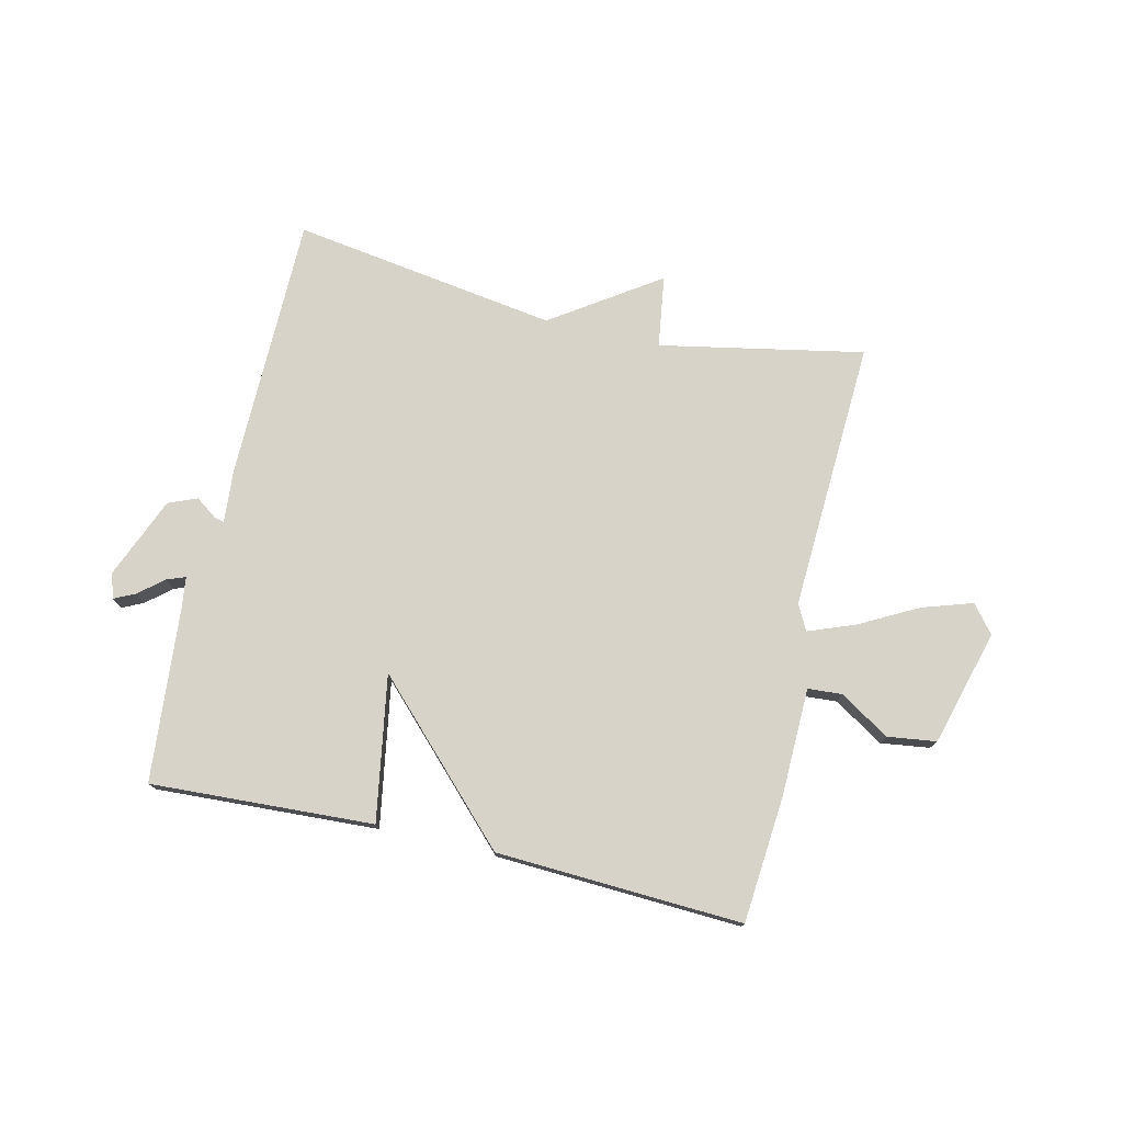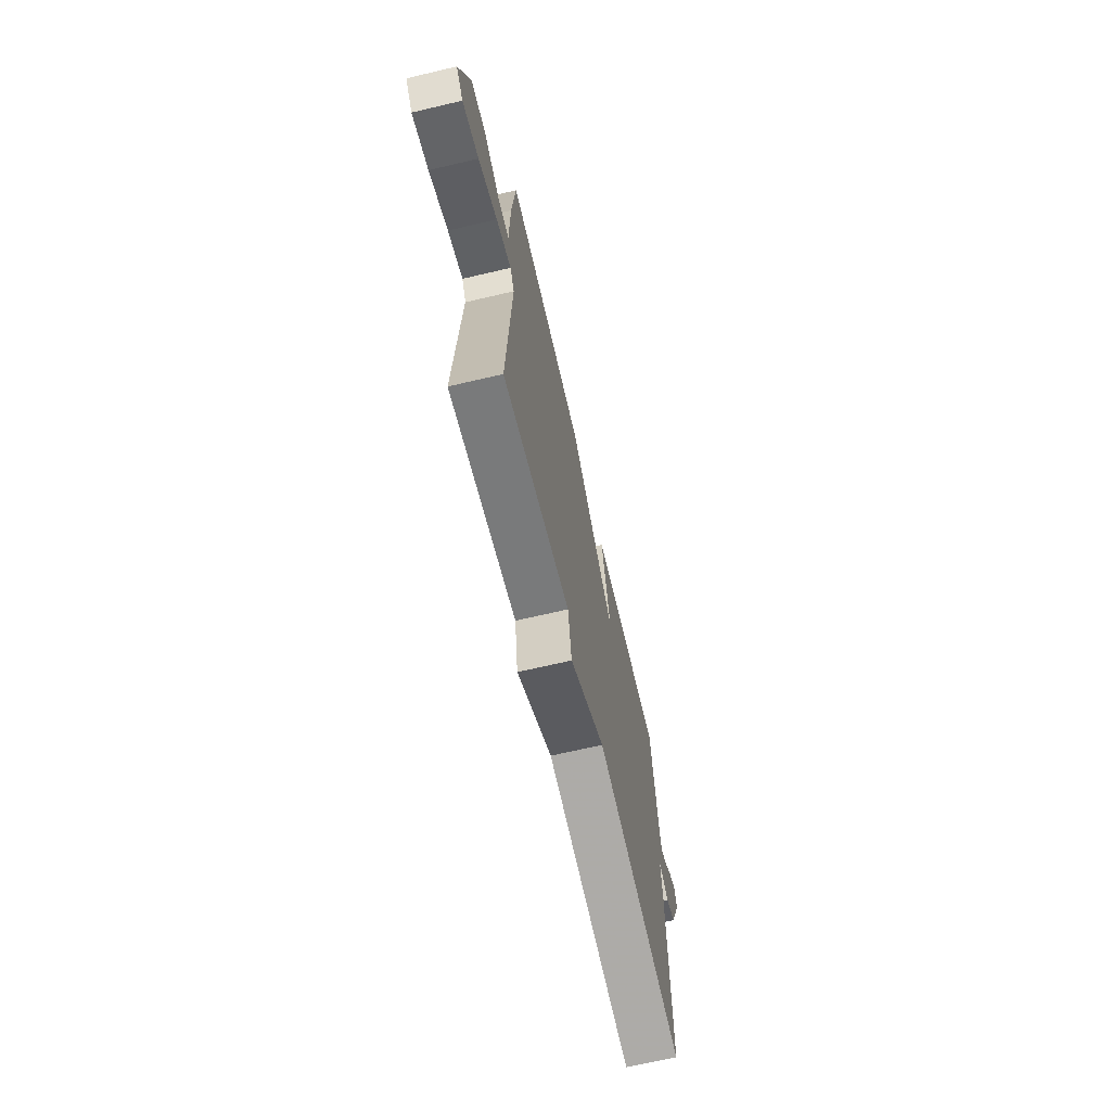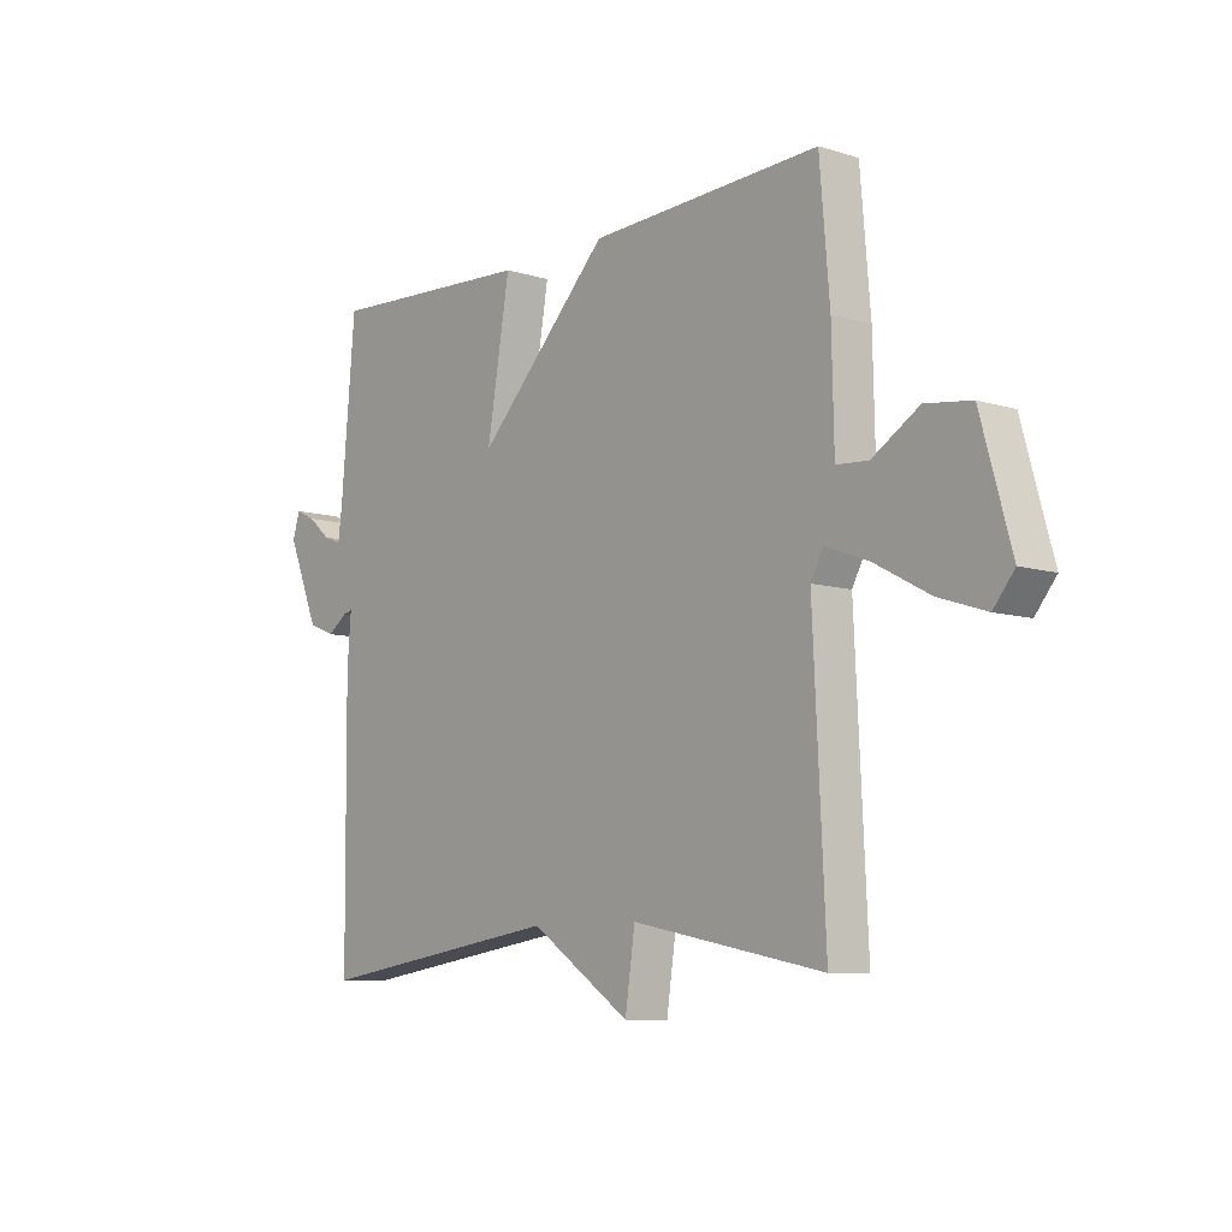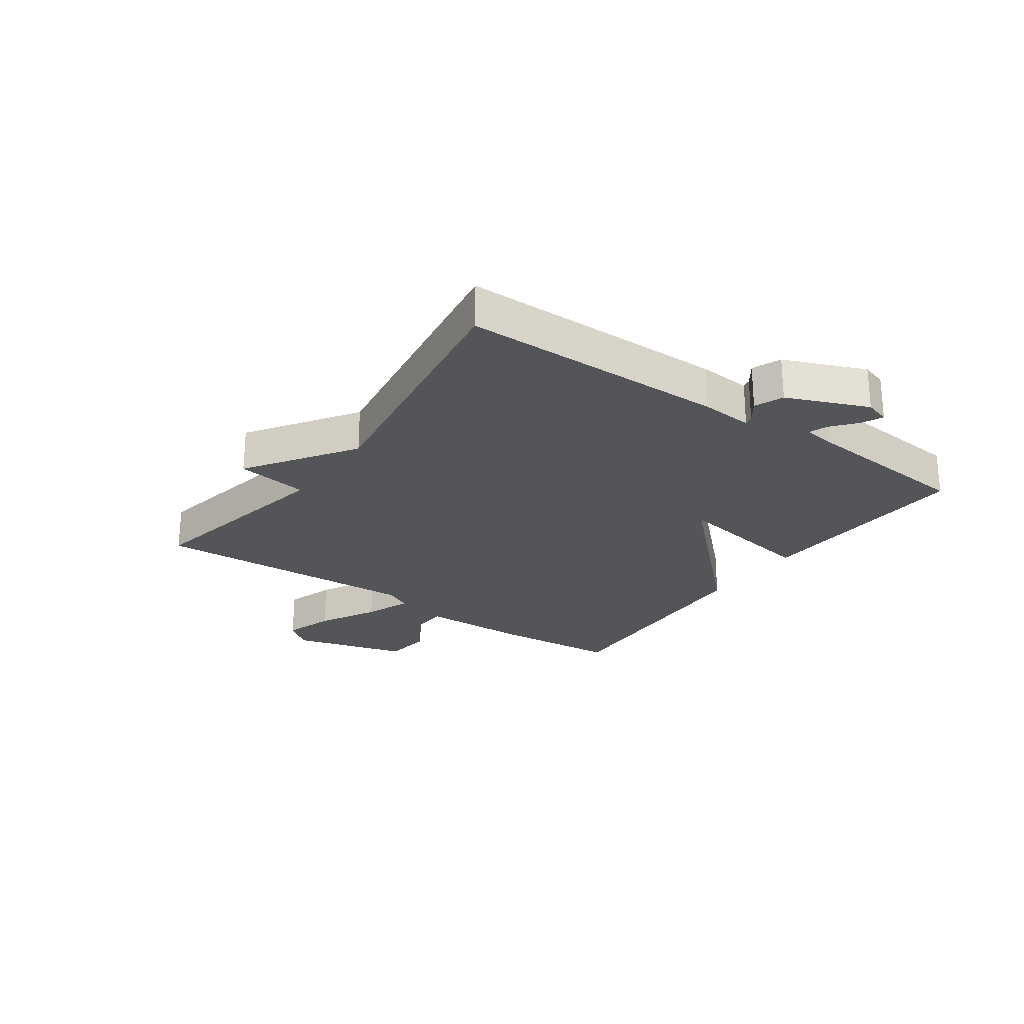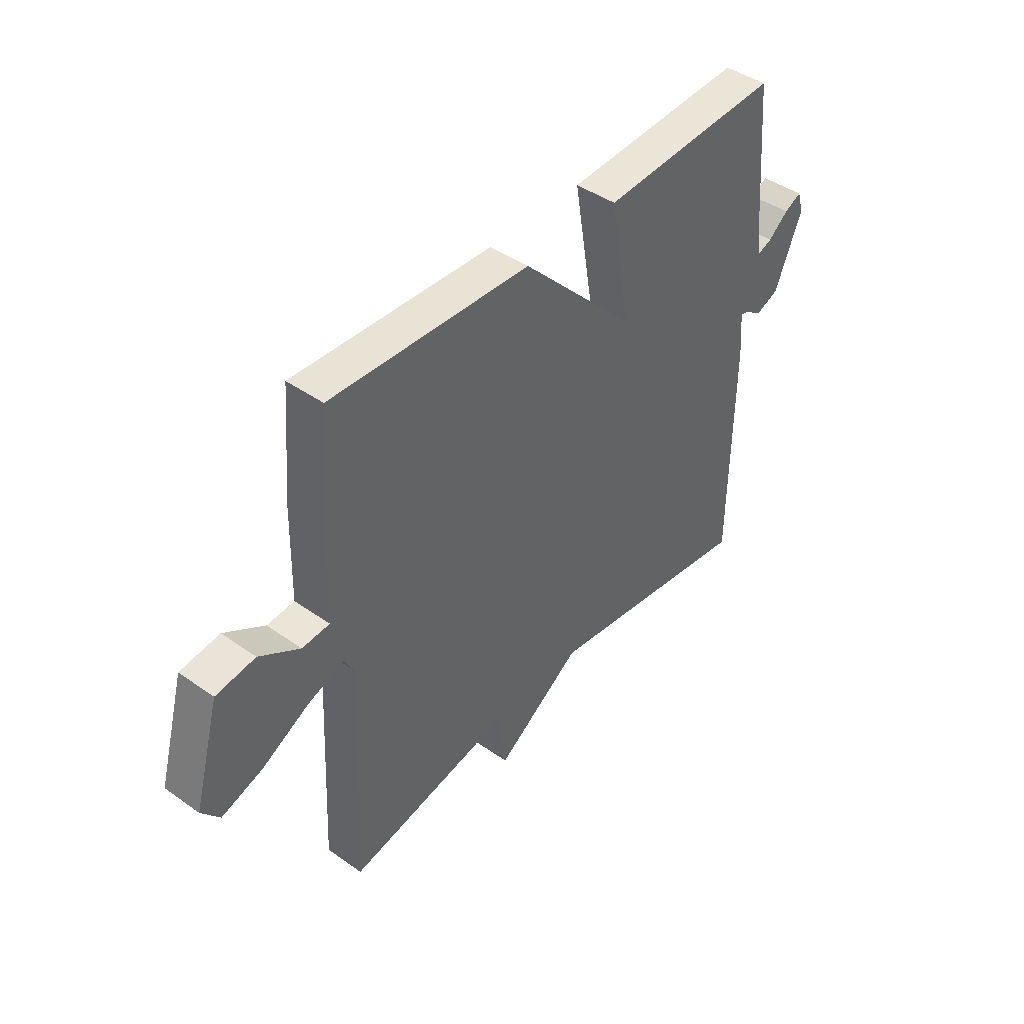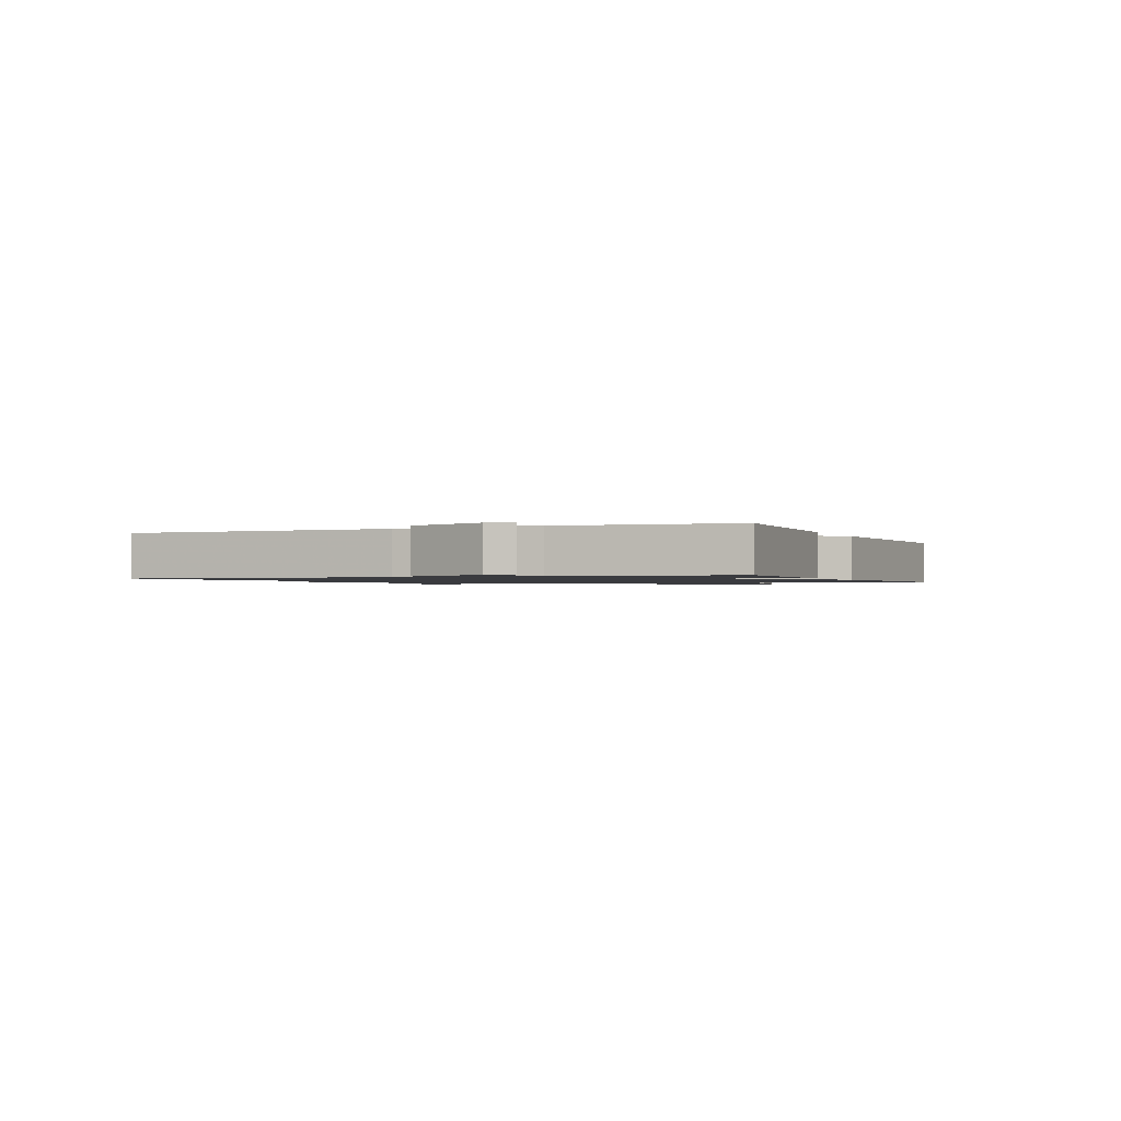
<metadata>
{"format":"obj","ext":"obj","renderer":"f3d","projection":"perspective","resolution":1024,"background":"white","views":[{"elev":76.2,"azim":13.1,"up":"+Y"},{"elev":-68.5,"azim":103.2,"up":"+Z"},{"elev":-8.5,"azim":50.1,"up":"+Z"},{"elev":-24.8,"azim":-125.2,"up":"+Y"},{"elev":43.4,"azim":129.8,"up":"+Z"},{"elev":-1.2,"azim":-66.9,"up":"+Y"}]}
</metadata>
<code>
v 0.5 0.07 -0.5
v 0.152 0.07 -0.432
v 0.134 0.07 -0.555
v -0.048 0.07 -0.432
v -0.5 0.07 -0.5
v -0.504 0.07 -0.046
v -0.497 0.07 0.043
v -0.514 0.07 0.039
v -0.55 0.07 0.013
v -0.599 0.07 0.033
v -0.656 0.07 0.171
v -0.643 0.07 0.214
v -0.607 0.07 0.197
v -0.565 0.07 0.162
v -0.533 0.07 0.15
v -0.526 0.07 0.203
v -0.5 0.07 0.5
v -0.12 0.07 0.48
v -0.162 0.07 0.232
v 0.08 0.07 0.48
v 0.5 0.07 0.5
v 0.518 0.07 0.285
v 0.522 0.07 0.1
v 0.58 0.07 0.096
v 0.665 0.07 0.149
v 0.748 0.07 0.138
v 0.803 0.07 -0.059
v 0.765 0.07 -0.106
v 0.679 0.07 -0.078
v 0.58 0.07 -0.025
v 0.501 0.07 0.005
v 0.478 0.07 -0.038
v 0.5 0 -0.5
v 0.152 0 -0.432
v 0.134 0 -0.555
v -0.048 0 -0.432
v -0.5 0 -0.5
v -0.504 0 -0.046
v -0.497 0 0.043
v -0.514 0 0.039
v -0.55 0 0.013
v -0.599 0 0.033
v -0.656 0 0.171
v -0.643 0 0.214
v -0.607 0 0.197
v -0.565 0 0.162
v -0.533 0 0.15
v -0.526 0 0.203
v -0.5 0 0.5
v -0.12 0 0.48
v -0.162 0 0.232
v 0.08 0 0.48
v 0.5 0 0.5
v 0.518 0 0.285
v 0.522 0 0.1
v 0.58 0 0.096
v 0.665 0 0.149
v 0.748 0 0.138
v 0.803 0 -0.059
v 0.765 0 -0.106
v 0.679 0 -0.078
v 0.58 0 -0.025
v 0.501 0 0.005
v 0.478 0 -0.038
f 28 29 30
f 27 28 30
f 26 27 30
f 25 26 30
f 24 25 30
f 23 24 30 31
f 23 31 32
f 22 23 32
f 21 22 32
f 20 21 32
f 19 20 32
f 16 17 18 19
f 32 1 2
f 19 32 2
f 16 19 2
f 15 16 2
f 12 13 14
f 11 12 14
f 10 11 14
f 9 10 14
f 8 9 14
f 7 8 14 15
f 4 5 6 7
f 4 7 15
f 3 4 15
f 2 3 15
f 62 61 60
f 62 60 59
f 62 59 58
f 62 58 57
f 62 57 56
f 63 62 56 55
f 64 63 55
f 64 55 54
f 64 54 53
f 64 53 52
f 64 52 51
f 51 50 49 48
f 34 33 64
f 34 64 51
f 34 51 48
f 34 48 47
f 46 45 44
f 46 44 43
f 46 43 42
f 46 42 41
f 46 41 40
f 47 46 40 39
f 39 38 37 36
f 47 39 36
f 47 36 35
f 47 35 34
f 1 33 34 2
f 2 34 35 3
f 3 35 36 4
f 4 36 37 5
f 5 37 38 6
f 6 38 39 7
f 7 39 40 8
f 8 40 41 9
f 9 41 42 10
f 10 42 43 11
f 11 43 44 12
f 12 44 45 13
f 13 45 46 14
f 14 46 47 15
f 15 47 48 16
f 16 48 49 17
f 17 49 50 18
f 18 50 51 19
f 19 51 52 20
f 20 52 53 21
f 21 53 54 22
f 22 54 55 23
f 23 55 56 24
f 24 56 57 25
f 25 57 58 26
f 26 58 59 27
f 27 59 60 28
f 28 60 61 29
f 29 61 62 30
f 30 62 63 31
f 31 63 64 32
f 32 64 33 1

</code>
